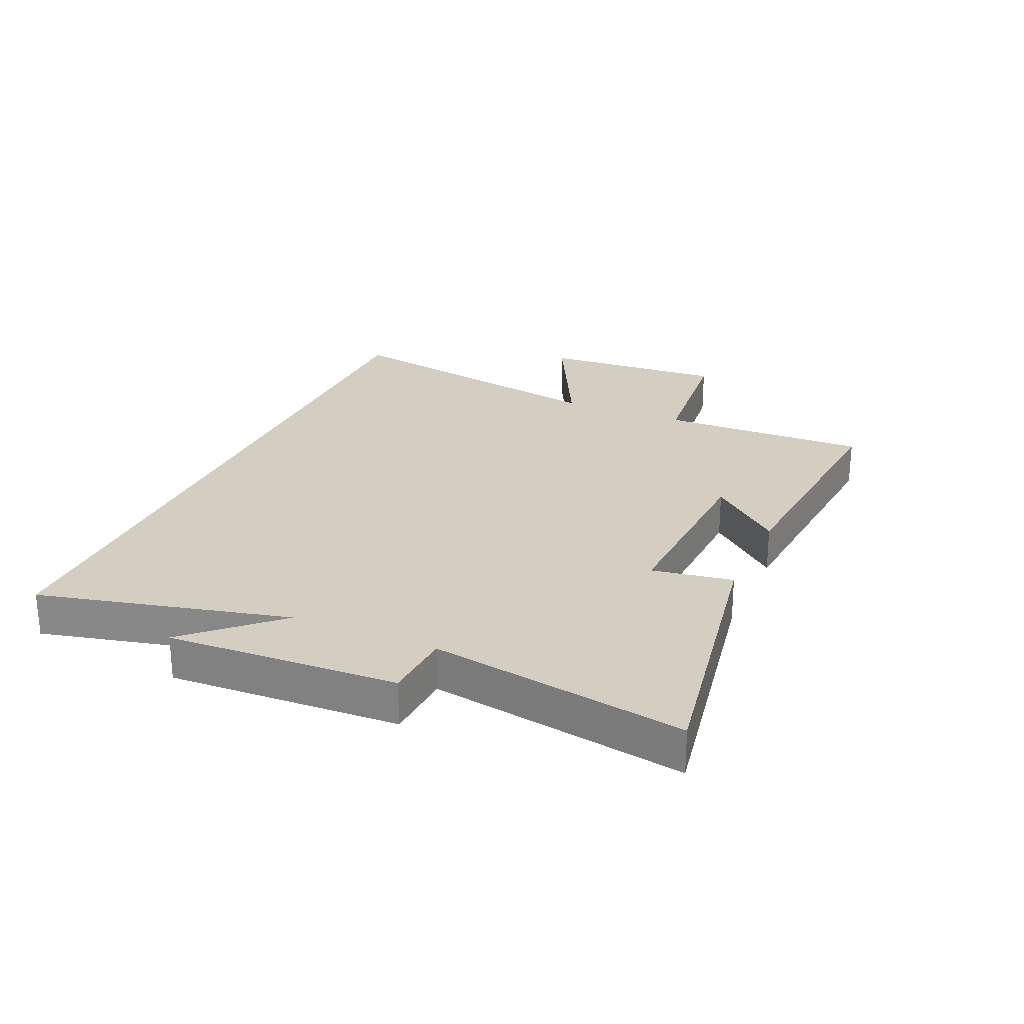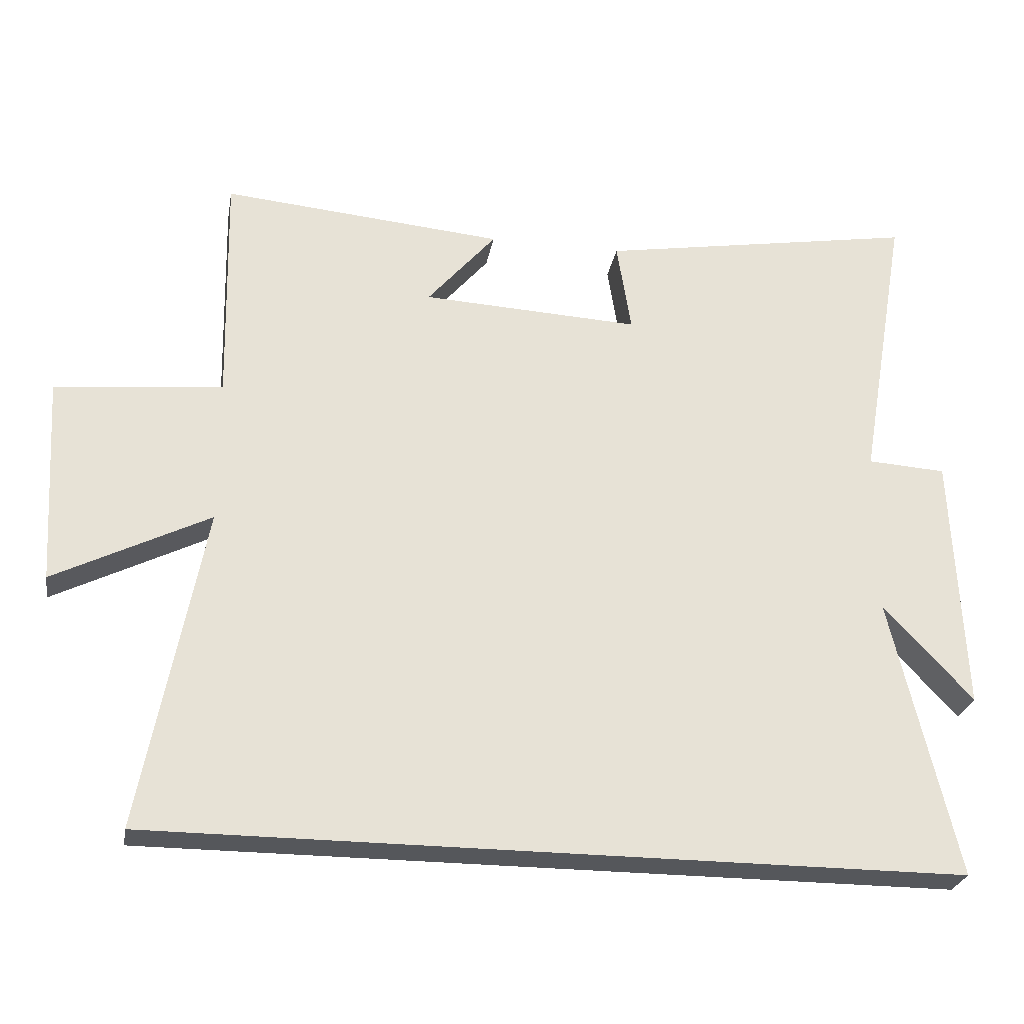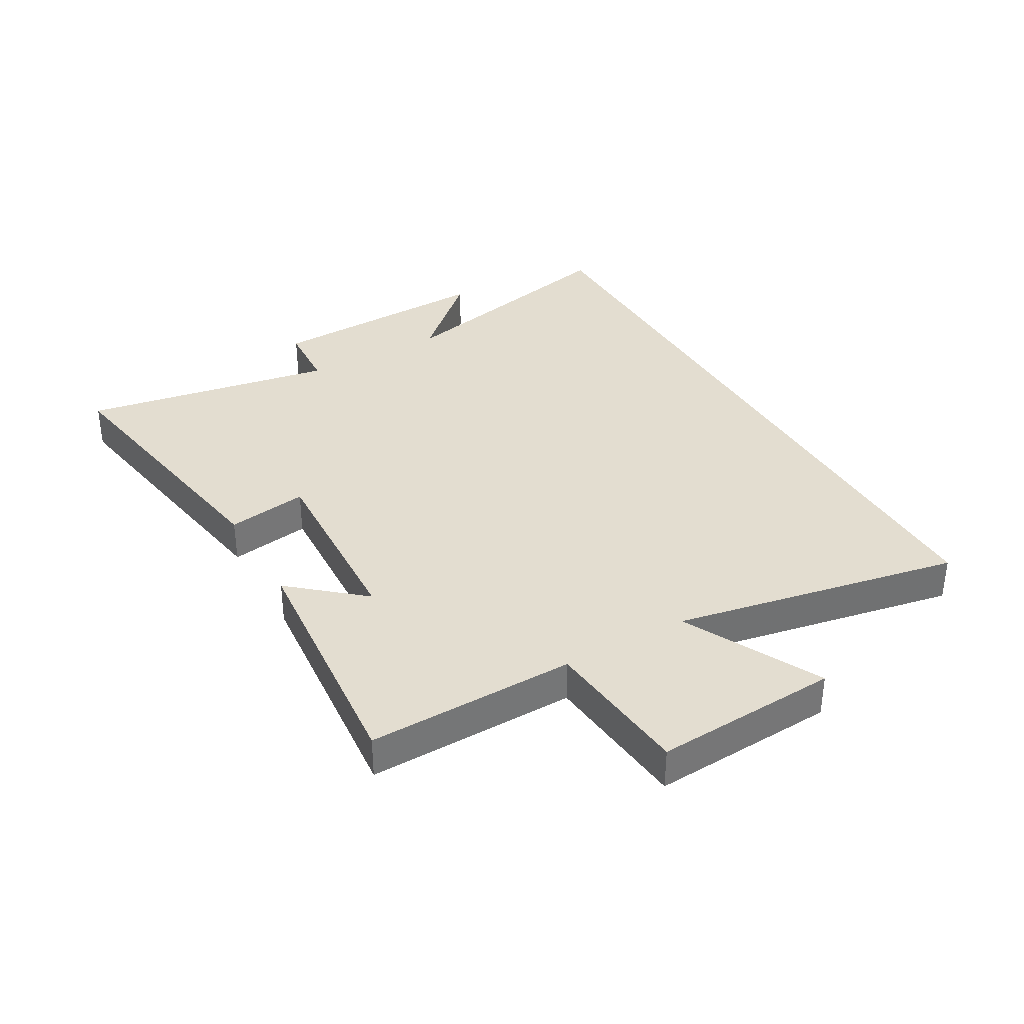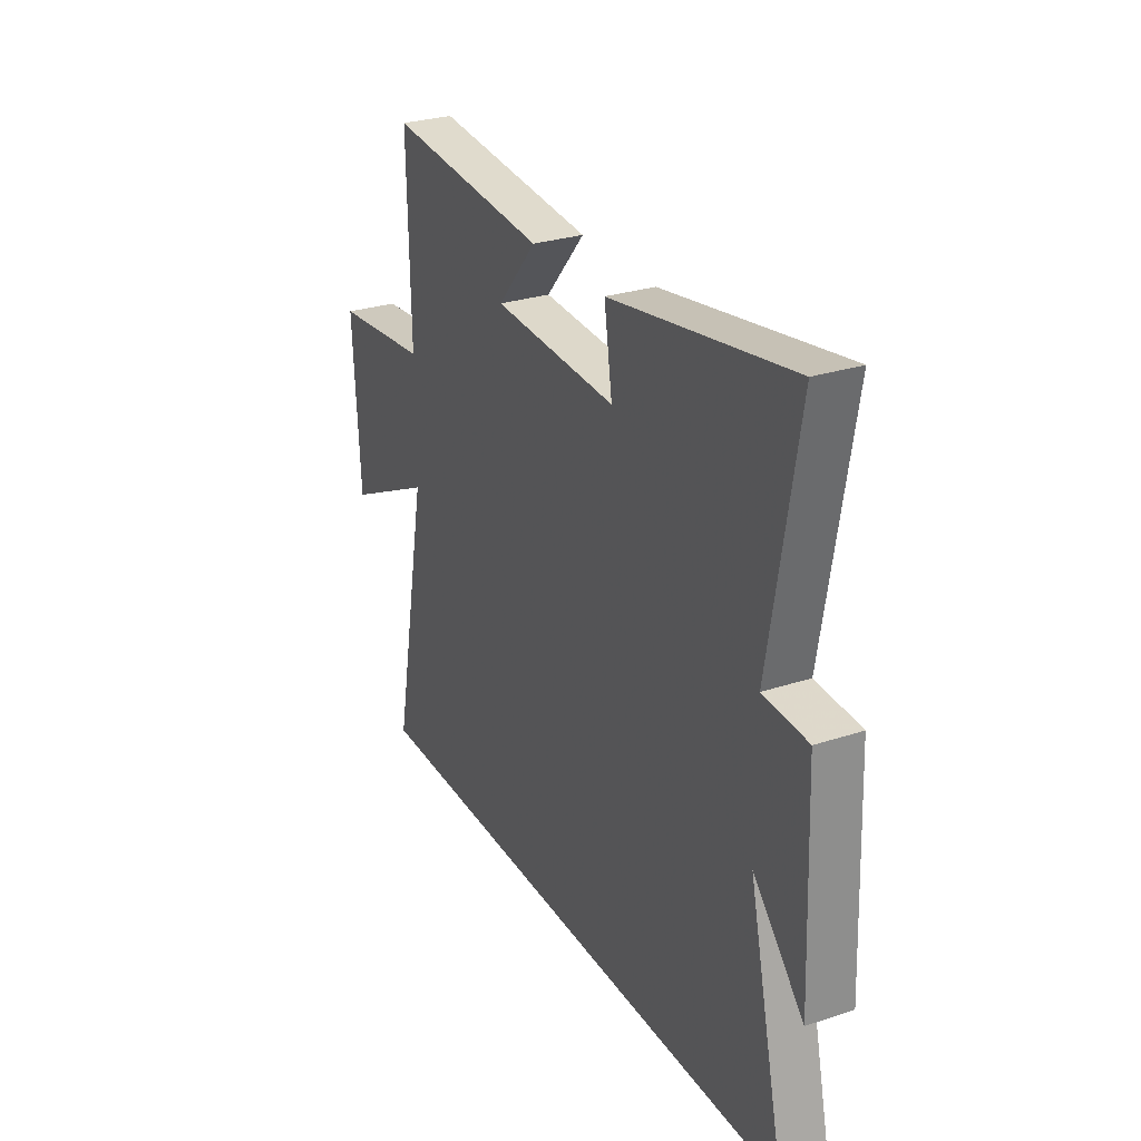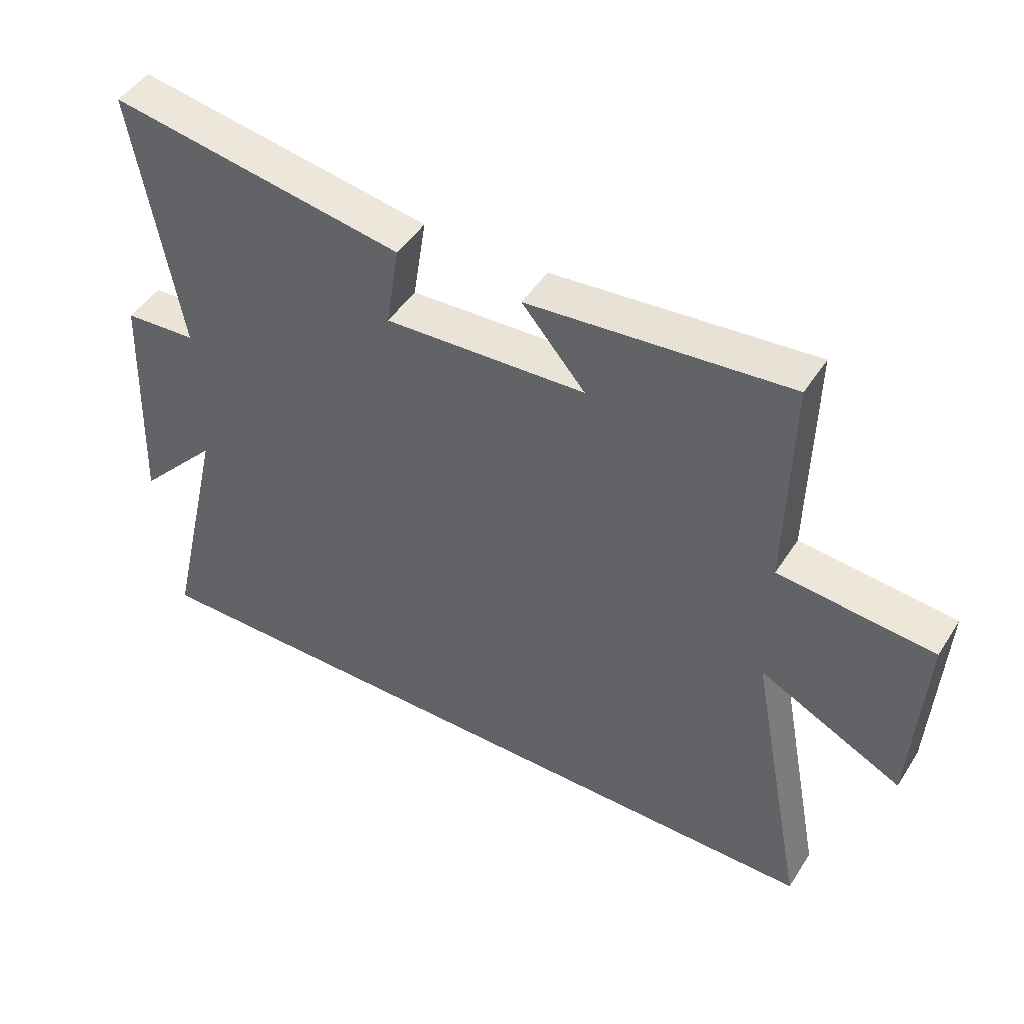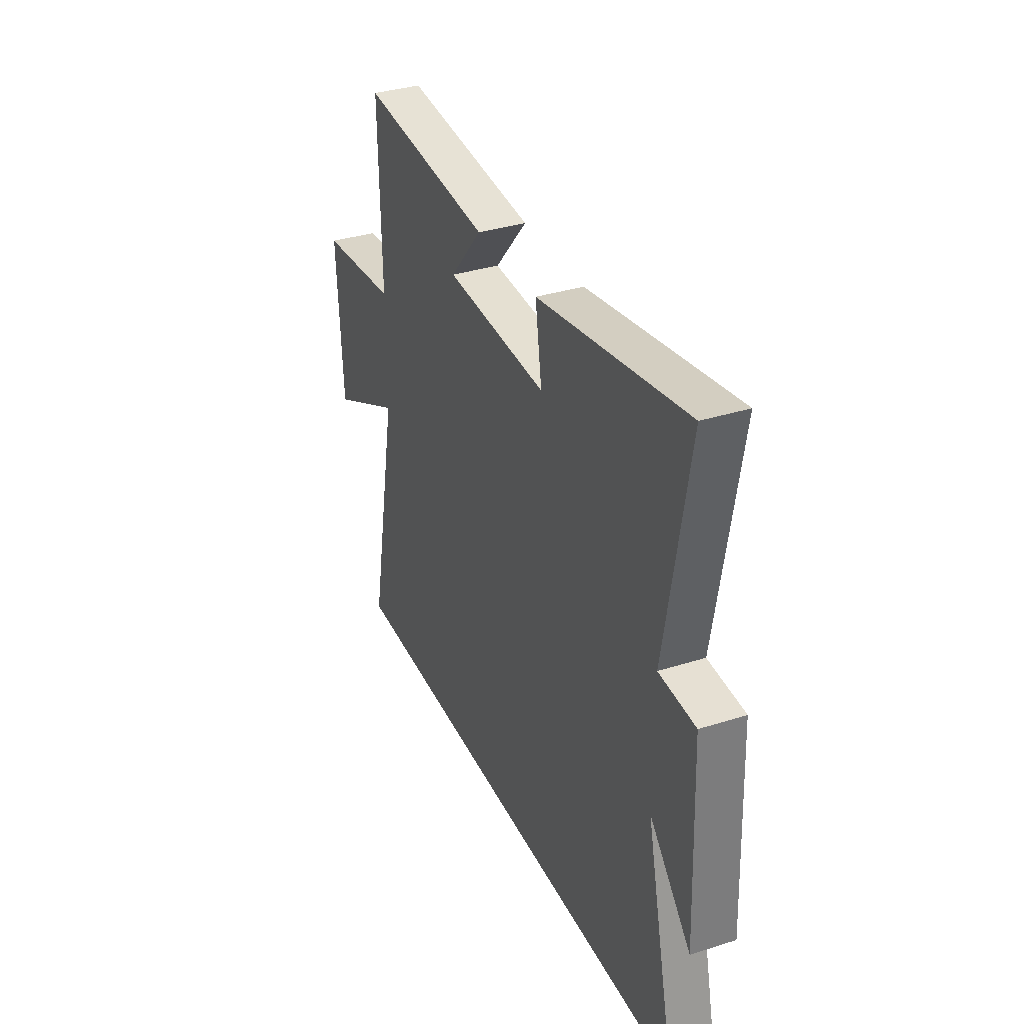
<metadata>
{"format":"obj","ext":"obj","renderer":"f3d","projection":"perspective","resolution":1024,"background":"white","views":[{"elev":25.1,"azim":-66.5,"up":"+Y"},{"elev":-26.6,"azim":170.1,"up":"+Z"},{"elev":35.5,"azim":60.3,"up":"+Y"},{"elev":28.2,"azim":-116.4,"up":"+Z"},{"elev":46.7,"azim":31.0,"up":"+Z"},{"elev":34.8,"azim":-113.0,"up":"+Z"}]}
</metadata>
<code>
v 0.507 0.07 0.537
v 0.5 0.07 0.192
v 0.746 0.07 0.168
v 0.728 0.07 -0.138
v 0.5 0.07 -0.024
v 0.591 0.07 -0.5
v -0.596 0.07 -0.5
v -0.5 0.07 -0.088
v -0.631 0.07 -0.229
v -0.615 0.07 0.151
v -0.5 0.07 0.158
v -0.572 0.07 0.579
v -0.105 0.07 0.5
v -0.126 0.07 0.366
v 0.194 0.07 0.382
v 0.093 0.07 0.5
v 0.507 0 0.537
v 0.5 0 0.192
v 0.746 0 0.168
v 0.728 0 -0.138
v 0.5 0 -0.024
v 0.591 0 -0.5
v -0.596 0 -0.5
v -0.5 0 -0.088
v -0.631 0 -0.229
v -0.615 0 0.151
v -0.5 0 0.158
v -0.572 0 0.579
v -0.105 0 0.5
v -0.126 0 0.366
v 0.194 0 0.382
v 0.093 0 0.5
f 15 16 1 2
f 14 15 2
f 11 12 13 14
f 11 14 2
f 8 9 10 11
f 8 11 2 3
f 5 6 7 8
f 5 8 3
f 3 4 5
f 18 17 32 31
f 18 31 30
f 30 29 28 27
f 18 30 27
f 27 26 25 24
f 19 18 27 24
f 24 23 22 21
f 19 24 21
f 21 20 19
f 1 17 18 2
f 2 18 19 3
f 3 19 20 4
f 4 20 21 5
f 5 21 22 6
f 6 22 23 7
f 7 23 24 8
f 8 24 25 9
f 9 25 26 10
f 10 26 27 11
f 11 27 28 12
f 12 28 29 13
f 13 29 30 14
f 14 30 31 15
f 15 31 32 16
f 16 32 17 1

</code>
